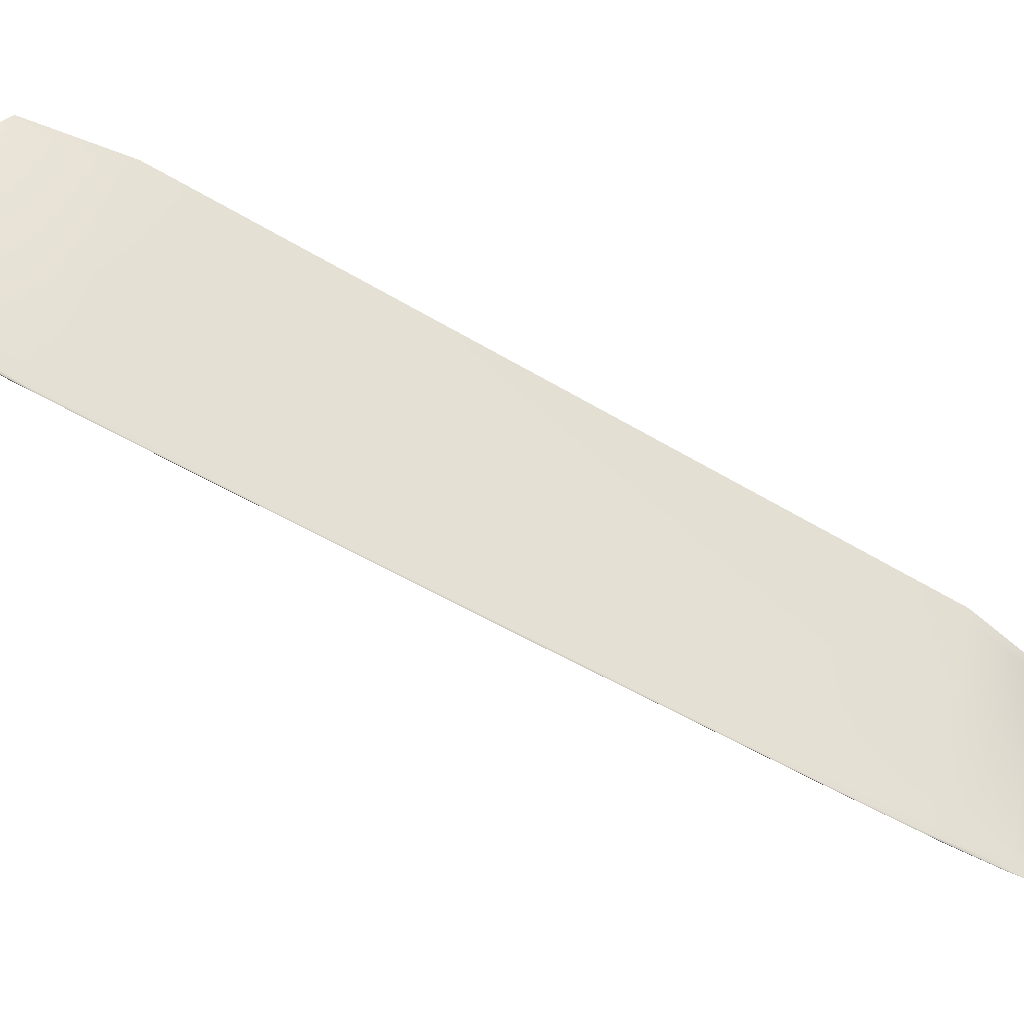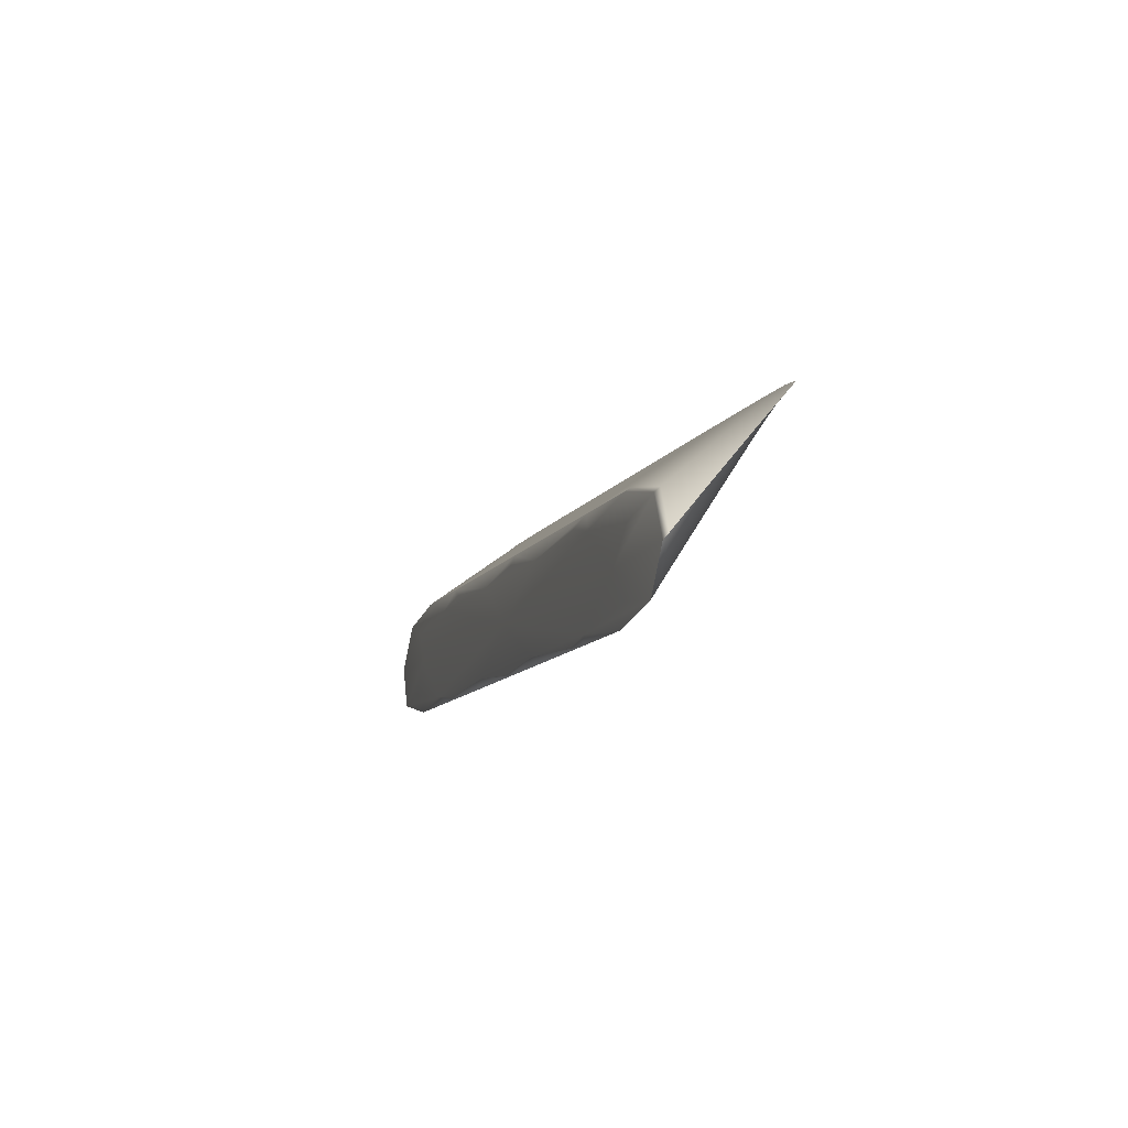
<metadata>
{"format":"obj","ext":"obj","renderer":"f3d","projection":"perspective","resolution":1024,"background":"white","views":[{"elev":23.2,"azim":59.0,"up":"+Y"},{"elev":-60.5,"azim":14.9,"up":"+Z"}]}
</metadata>
<code>
v -3.428 5.884 -1.403
v -3.293 5.807 -1.289
v -3.392 5.882 -1.311
v -3.067 5.456 -1.883
v -3.137 5.499 -1.883
v -3.228 5.68 -1.629
v -3.287 5.716 -1.683
v -3.432 5.906 -1.346
v -3.266 5.705 -1.666
v -3.356 5.817 -1.499
v -3.367 5.816 -1.535
v -3.445 5.914 -1.358
v -3.368 5.825 -1.511
v -3.278 5.713 -1.678
v -3.419 5.898 -1.334
v -3.253 5.696 -1.653
v -3.343 5.808 -1.486
v -3.317 5.79 -1.462
v -3.405 5.89 -1.323
v -3.33 5.799 -1.474
v -3.241 5.688 -1.641
v -3.096 5.462 -1.904
v -3.209 5.62 -1.827
v -3.178 5.595 -1.829
v -3.19 5.604 -1.841
v -3.15 5.538 -1.919
v -3.11 5.506 -1.945
v -3.122 5.513 -1.957
v -3.106 5.464 -1.911
v -3.143 5.571 -1.792
v -3.166 5.587 -1.816
v -3.155 5.579 -1.804
v -3.087 5.46 -1.897
v -3.099 5.499 -1.933
v -3.077 5.485 -1.91
v -3.088 5.492 -1.922
v -3.077 5.458 -1.89
v -3.216 5.641 -1.588
v -3.266 5.652 -1.622
v -3.247 5.645 -1.607
v -3.19 5.557 -1.766
v -3.16 5.537 -1.771
v -3.17 5.539 -1.778
v -3.257 5.647 -1.614
v -3.237 5.644 -1.601
v -3.15 5.536 -1.765
v -3.131 5.534 -1.752
v -3.141 5.535 -1.759
v -3.227 5.643 -1.595
v -3.346 5.75 -1.474
v -3.335 5.755 -1.44
v -3.346 5.757 -1.447
v -3.413 5.841 -1.367
v -3.414 5.857 -1.305
v -3.425 5.859 -1.312
v -3.304 5.75 -1.422
v -3.325 5.754 -1.434
v -3.314 5.752 -1.428
v -3.403 5.854 -1.298
v -3.381 5.849 -1.284
v -3.392 5.852 -1.291
v -3.031 5.471 -1.801
v -3.353 5.857 -1.277
v -3.038 5.45 -1.861
v -3.191 5.655 -1.592
v -3.379 5.873 -1.3
v -3.216 5.671 -1.616
v -3.304 5.782 -1.45
v -3.277 5.764 -1.425
v -3.366 5.865 -1.289
v -3.291 5.773 -1.437
v -3.203 5.663 -1.604
v -3.106 5.548 -1.755
v -3.13 5.563 -1.779
v -3.118 5.555 -1.767
v -3.057 5.454 -1.876
v -3.065 5.478 -1.898
v -3.042 5.465 -1.875
v -3.054 5.471 -1.887
v -3.047 5.452 -1.868
v -3.156 5.632 -1.557
v -3.339 5.849 -1.266
v -3.178 5.646 -1.58
v -3.264 5.755 -1.413
v -3.231 5.728 -1.41
v -3.326 5.841 -1.255
v -3.251 5.747 -1.401
v -3.165 5.638 -1.568
v -3.083 5.539 -1.7
v -3.094 5.54 -1.743
v -3.082 5.532 -1.73
v -3.028 5.448 -1.854
v -3.031 5.458 -1.864
v -3.031 5.472 -1.803
v -3.019 5.451 -1.852
v -3.018 5.447 -1.847
v -3.186 5.637 -1.569
v -3.206 5.64 -1.582
v -3.121 5.532 -1.746
v -3.101 5.53 -1.733
v -3.111 5.531 -1.74
v -3.196 5.638 -1.576
v -3.272 5.746 -1.403
v -3.293 5.749 -1.415
v -3.283 5.747 -1.409
v -3.369 5.846 -1.277
v -3.347 5.841 -1.264
v -3.358 5.844 -1.27
v -3.157 5.633 -1.552
v -3.176 5.636 -1.563
v -3.091 5.529 -1.727
v -3.084 5.54 -1.696
v -3.081 5.528 -1.721
v -3.165 5.634 -1.557
v -3.233 5.729 -1.404
v -3.261 5.744 -1.397
v -3.251 5.743 -1.391
v -3.336 5.838 -1.257
v -3.293 5.806 -1.288
v -3.324 5.836 -1.25
v -3.283 5.794 -1.305
v -3.319 5.837 -1.249
v -3.336 5.852 -1.232
v -3.318 5.834 -1.247
v -3.397 5.879 -1.277
v -3.399 5.886 -1.317
v -3.41 5.884 -1.287
v -3.386 5.85 -1.288
v -3.063 5.459 -1.914
v -3.072 5.457 -1.886
v -3.073 5.464 -1.923
v -3.082 5.489 -1.916
v -3.273 5.735 -1.545
v -3.235 5.684 -1.635
v -3.285 5.744 -1.557
v -3.323 5.795 -1.468
v -3.311 5.761 -1.582
v -3.272 5.709 -1.672
v -3.323 5.769 -1.595
v -3.362 5.821 -1.505
v -3.438 5.91 -1.352
v -3.401 5.873 -1.415
v -3.414 5.882 -1.428
v -3.451 5.918 -1.363
v -3.375 5.83 -1.517
v -3.389 5.839 -1.491
v -3.284 5.717 -1.684
v -3.321 5.754 -1.616
v -3.298 5.752 -1.57
v -3.26 5.701 -1.659
v -3.349 5.812 -1.492
v -3.425 5.902 -1.34
v -3.388 5.864 -1.403
v -3.361 5.846 -1.378
v -3.374 5.855 -1.391
v -3.412 5.894 -1.329
v -3.336 5.803 -1.48
v -3.247 5.692 -1.647
v -3.101 5.463 -1.908
v -3.105 5.477 -1.951
v -3.116 5.509 -1.951
v -3.094 5.473 -1.942
v -3.221 5.649 -1.749
v -3.184 5.6 -1.835
v -3.233 5.657 -1.762
v -3.253 5.67 -1.742
v -3.196 5.608 -1.848
v -3.14 5.547 -1.901
v -3.152 5.555 -1.913
v -3.191 5.594 -1.855
v -3.127 5.516 -1.963
v -3.111 5.465 -1.915
v -3.155 5.533 -1.882
v -3.184 5.624 -1.712
v -3.149 5.575 -1.798
v -3.197 5.632 -1.724
v -3.172 5.591 -1.823
v -3.209 5.641 -1.737
v -3.16 5.583 -1.81
v -3.091 5.461 -1.901
v -3.105 5.502 -1.939
v -3.084 5.468 -1.932
v -3.128 5.54 -1.888
v -3.105 5.524 -1.864
v -3.117 5.532 -1.876
v -3.094 5.496 -1.928
v -3.082 5.459 -1.893
v -3.173 5.586 -1.672
v -3.221 5.642 -1.591
v -3.183 5.588 -1.678
v -3.136 5.534 -1.756
v -3.252 5.646 -1.61
v -3.212 5.592 -1.697
v -3.165 5.538 -1.775
v -3.202 5.59 -1.691
v -3.121 5.489 -1.845
v -3.131 5.49 -1.851
v -3.175 5.54 -1.805
v -3.175 5.539 -1.781
v -3.262 5.648 -1.617
v -3.236 5.617 -1.689
v -3.242 5.645 -1.604
v -3.155 5.537 -1.768
v -3.193 5.589 -1.685
v -3.112 5.488 -1.839
v -3.093 5.485 -1.826
v -3.102 5.487 -1.832
v -3.145 5.535 -1.762
v -3.232 5.643 -1.598
v -3.446 5.901 -1.314
v -3.42 5.858 -1.309
v -3.434 5.895 -1.305
v -3.291 5.701 -1.523
v -3.341 5.756 -1.444
v -3.302 5.702 -1.53
v -3.303 5.7 -1.564
v -3.351 5.757 -1.45
v -3.379 5.809 -1.359
v -3.389 5.81 -1.365
v -3.369 5.781 -1.441
v -3.431 5.861 -1.316
v -3.412 5.851 -1.404
v -3.26 5.696 -1.505
v -3.309 5.751 -1.425
v -3.271 5.697 -1.511
v -3.33 5.754 -1.437
v -3.281 5.699 -1.517
v -3.32 5.753 -1.431
v -3.409 5.855 -1.302
v -3.422 5.89 -1.296
v -3.368 5.807 -1.353
v -3.347 5.804 -1.34
v -3.357 5.805 -1.346
v -3.397 5.853 -1.295
v -3.04 5.484 -1.781
v -3.013 5.446 -1.844
v -3.01 5.438 -1.867
v -3.013 5.448 -1.846
v -3.031 5.446 -1.885
v -3.042 5.451 -1.865
v -3.042 5.45 -1.895
v -3.048 5.468 -1.881
v -3.234 5.709 -1.509
v -3.197 5.659 -1.598
v -3.247 5.718 -1.521
v -3.284 5.768 -1.431
v -3.26 5.726 -1.533
v -3.222 5.675 -1.622
v -3.31 5.786 -1.456
v -3.386 5.877 -1.306
v -3.348 5.837 -1.366
v -3.359 5.861 -1.283
v -3.321 5.819 -1.342
v -3.334 5.828 -1.354
v -3.373 5.869 -1.294
v -3.297 5.777 -1.443
v -3.21 5.667 -1.61
v -3.147 5.6 -1.675
v -3.112 5.551 -1.761
v -3.16 5.608 -1.688
v -3.137 5.567 -1.786
v -3.172 5.616 -1.7
v -3.124 5.559 -1.773
v -3.062 5.455 -1.879
v -3.071 5.482 -1.904
v -3.052 5.455 -1.904
v -3.093 5.516 -1.851
v -3.069 5.5 -1.827
v -3.081 5.508 -1.839
v -3.059 5.475 -1.893
v -3.052 5.453 -1.872
v -3.187 5.673 -1.493
v -3.159 5.634 -1.562
v -3.208 5.692 -1.484
v -3.244 5.742 -1.395
v -3.221 5.701 -1.496
v -3.184 5.65 -1.586
v -3.271 5.76 -1.419
v -3.346 5.853 -1.272
v -3.307 5.81 -1.33
v -3.251 5.754 -1.368
v -3.294 5.801 -1.318
v -3.333 5.845 -1.261
v -3.258 5.751 -1.407
v -3.172 5.642 -1.574
v -3.123 5.591 -1.618
v -3.076 5.528 -1.724
v -3.123 5.584 -1.651
v -3.1 5.544 -1.749
v -3.135 5.592 -1.663
v -3.088 5.536 -1.736
v -3.033 5.449 -1.858
v -3.037 5.461 -1.869
v -3.02 5.442 -1.876
v -3.057 5.493 -1.814
v -3.066 5.518 -1.731
v -3.045 5.485 -1.802
v -3.025 5.454 -1.858
v -3.023 5.447 -1.851
v -3.373 5.868 -1.259
v -3.353 5.842 -1.267
v -3.36 5.862 -1.25
v -3.143 5.582 -1.653
v -3.191 5.638 -1.573
v -3.153 5.584 -1.659
v -3.106 5.53 -1.737
v -3.126 5.533 -1.749
v -3.163 5.585 -1.666
v -3.211 5.64 -1.585
v -3.083 5.484 -1.819
v -3.064 5.482 -1.807
v -3.073 5.483 -1.813
v -3.116 5.532 -1.743
v -3.201 5.639 -1.579
v -3.229 5.692 -1.486
v -3.277 5.746 -1.406
v -3.24 5.693 -1.492
v -3.25 5.694 -1.498
v -3.299 5.75 -1.418
v -3.288 5.748 -1.412
v -3.375 5.848 -1.281
v -3.385 5.873 -1.268
v -3.336 5.802 -1.334
v -3.314 5.799 -1.322
v -3.325 5.8 -1.328
v -3.364 5.845 -1.274
v -3.125 5.593 -1.614
v -3.16 5.634 -1.554
v -3.122 5.58 -1.641
v -3.077 5.527 -1.718
v -3.181 5.636 -1.566
v -3.096 5.529 -1.73
v -3.133 5.581 -1.647
v -3.054 5.481 -1.8
v -3.066 5.518 -1.728
v -3.044 5.48 -1.794
v -3.086 5.528 -1.724
v -3.17 5.635 -1.56
v -3.189 5.674 -1.488
v -3.245 5.742 -1.388
v -3.208 5.689 -1.473
v -3.267 5.745 -1.4
v -3.219 5.69 -1.48
v -3.256 5.743 -1.394
v -3.341 5.84 -1.26
v -3.348 5.857 -1.241
v -3.304 5.797 -1.316
v -3.252 5.754 -1.365
v -3.293 5.796 -1.31
v -3.33 5.837 -1.253
v -3.329 5.849 -1.228
v -3.403 5.881 -1.282
v -3.068 5.461 -1.918
v -3.279 5.739 -1.551
v -3.317 5.765 -1.588
v -3.407 5.877 -1.421
v -3.42 5.886 -1.434
v -3.329 5.774 -1.601
v -3.304 5.756 -1.576
v -3.394 5.868 -1.409
v -3.368 5.85 -1.384
v -3.381 5.859 -1.397
v -3.292 5.748 -1.564
v -3.1 5.475 -1.947
v -3.227 5.653 -1.755
v -3.239 5.661 -1.768
v -3.146 5.551 -1.907
v -3.157 5.559 -1.92
v -3.11 5.479 -1.956
v -3.191 5.628 -1.718
v -3.215 5.645 -1.743
v -3.203 5.637 -1.731
v -3.089 5.47 -1.937
v -3.134 5.543 -1.895
v -3.111 5.528 -1.87
v -3.122 5.536 -1.882
v -3.079 5.466 -1.928
v -3.178 5.587 -1.675
v -3.207 5.591 -1.694
v -3.126 5.49 -1.848
v -3.136 5.491 -1.855
v -3.217 5.592 -1.701
v -3.198 5.59 -1.688
v -3.117 5.489 -1.842
v -3.097 5.486 -1.829
v -3.107 5.487 -1.835
v -3.188 5.588 -1.682
v -3.44 5.898 -1.31
v -3.296 5.701 -1.527
v -3.307 5.703 -1.533
v -3.384 5.809 -1.362
v -3.395 5.811 -1.369
v -3.452 5.903 -1.319
v -3.265 5.697 -1.508
v -3.286 5.7 -1.52
v -3.276 5.698 -1.514
v -3.428 5.892 -1.3
v -3.373 5.808 -1.356
v -3.352 5.805 -1.343
v -3.363 5.806 -1.35
v -3.416 5.887 -1.291
v -3.004 5.436 -1.862
v -3.036 5.448 -1.89
v -3.24 5.714 -1.515
v -3.266 5.731 -1.539
v -3.354 5.841 -1.372
v -3.328 5.823 -1.348
v -3.341 5.832 -1.36
v -3.253 5.722 -1.527
v -3.154 5.604 -1.681
v -3.178 5.62 -1.706
v -3.166 5.612 -1.694
v -3.058 5.457 -1.909
v -3.099 5.52 -1.857
v -3.075 5.504 -1.833
v -3.087 5.512 -1.845
v -3.047 5.453 -1.9
v -3.202 5.688 -1.478
v -3.228 5.705 -1.502
v -3.314 5.814 -1.336
v -3.287 5.797 -1.312
v -3.301 5.805 -1.324
v -3.215 5.697 -1.49
v -3.116 5.58 -1.645
v -3.141 5.596 -1.669
v -3.129 5.588 -1.657
v -3.026 5.444 -1.881
v -3.063 5.497 -1.82
v -3.039 5.481 -1.796
v -3.051 5.489 -1.808
v -3.015 5.44 -1.871
v -3.367 5.865 -1.254
v -3.148 5.583 -1.656
v -3.168 5.586 -1.669
v -3.088 5.485 -1.823
v -3.068 5.483 -1.81
v -3.078 5.484 -1.816
v -3.158 5.584 -1.663
v -3.234 5.692 -1.489
v -3.255 5.695 -1.501
v -3.245 5.694 -1.495
v -3.391 5.876 -1.273
v -3.341 5.803 -1.337
v -3.32 5.8 -1.325
v -3.331 5.801 -1.331
v -3.379 5.871 -1.264
v -3.117 5.579 -1.637
v -3.138 5.582 -1.65
v -3.059 5.481 -1.804
v -3.039 5.479 -1.791
v -3.049 5.48 -1.797
v -3.127 5.58 -1.644
v -3.203 5.688 -1.47
v -3.224 5.691 -1.483
v -3.213 5.689 -1.477
v -3.354 5.86 -1.245
v -3.309 5.798 -1.319
v -3.287 5.795 -1.307
v -3.298 5.796 -1.313
v -3.342 5.854 -1.236
v -3.156 5.635 -1.548
v -3.282 5.689 -1.65
f 121 2 122 351
f 122 86 123 351
f 123 120 124 351
f 124 119 121 351
f 125 3 126 352
f 126 19 127 352
f 127 61 128 352
f 128 60 125 352
f 129 4 130 353
f 130 37 131 353
f 131 36 132 353
f 132 35 129 353
f 133 6 134 354
f 134 21 135 354
f 135 20 136 354
f 136 18 133 354
f 137 9 138 355
f 138 14 139 355
f 139 13 140 355
f 140 10 137 355
f 141 8 142 356
f 142 10 140 356
f 140 13 143 356
f 143 12 141 356
f 144 12 143 357
f 143 13 145 357
f 145 11 146 357
f 146 1 144 357
f 147 7 148 358
f 148 11 145 358
f 145 13 139 358
f 139 14 147 358
f 149 16 150 359
f 150 9 137 359
f 137 10 151 359
f 151 17 149 359
f 152 15 153 360
f 153 17 151 360
f 151 10 142 360
f 142 8 152 360
f 126 3 154 361
f 154 18 136 361
f 136 20 155 361
f 155 19 126 361
f 156 19 155 362
f 155 20 157 362
f 157 17 153 362
f 153 15 156 362
f 158 16 149 363
f 149 17 157 363
f 157 20 135 363
f 135 21 158 363
f 159 29 160 364
f 160 28 161 364
f 161 27 162 364
f 162 22 159 364
f 138 9 163 365
f 163 24 164 365
f 164 25 165 365
f 165 14 138 365
f 166 7 147 366
f 147 14 165 366
f 165 25 167 366
f 167 23 166 366
f 164 24 168 367
f 168 27 161 367
f 161 28 169 367
f 169 25 164 367
f 170 23 167 368
f 167 25 169 368
f 169 28 171 368
f 171 26 170 368
f 172 5 173 369
f 173 26 171 369
f 171 28 160 369
f 160 29 172 369
f 174 30 175 370
f 175 32 176 370
f 176 21 134 370
f 134 6 174 370
f 177 24 163 371
f 163 9 150 371
f 150 16 178 371
f 178 31 177 371
f 179 31 178 372
f 178 16 158 372
f 158 21 176 372
f 176 32 179 372
f 180 22 162 373
f 162 27 181 373
f 181 34 182 373
f 182 33 180 373
f 168 24 177 374
f 177 31 183 374
f 183 34 181 374
f 181 27 168 374
f 184 35 132 375
f 132 36 185 375
f 185 32 175 375
f 175 30 184 375
f 186 34 183 376
f 183 31 179 376
f 179 32 185 376
f 185 36 186 376
f 187 33 182 377
f 182 34 186 377
f 186 36 131 377
f 131 37 187 377
f 188 38 189 378
f 189 49 190 378
f 190 48 191 378
f 191 47 188 378
f 192 44 193 379
f 193 43 194 379
f 194 42 195 379
f 195 40 192 379
f 159 22 196 380
f 196 42 194 380
f 194 43 197 380
f 197 29 159 380
f 198 5 172 381
f 172 29 197 381
f 197 43 199 381
f 199 41 198 381
f 200 39 201 382
f 201 41 199 382
f 199 43 193 382
f 193 44 200 382
f 202 40 195 383
f 195 42 203 383
f 203 46 204 383
f 204 45 202 383
f 196 22 180 384
f 180 33 205 384
f 205 46 203 384
f 203 42 196 384
f 206 47 191 385
f 191 48 207 385
f 207 37 130 385
f 130 4 206 385
f 208 46 205 386
f 205 33 187 386
f 187 37 207 386
f 207 48 208 386
f 209 45 204 387
f 204 46 208 387
f 208 48 190 387
f 190 49 209 387
f 141 12 210 388
f 210 55 211 388
f 211 54 212 388
f 212 8 141 388
f 192 40 213 389
f 213 51 214 389
f 214 52 215 389
f 215 44 192 389
f 216 39 200 390
f 200 44 215 390
f 215 52 217 390
f 217 50 216 390
f 214 51 218 391
f 218 54 211 391
f 211 55 219 391
f 219 52 214 391
f 220 50 217 392
f 217 52 219 392
f 219 55 221 392
f 221 53 220 392
f 144 1 222 393
f 222 53 221 393
f 221 55 210 393
f 210 12 144 393
f 223 56 224 394
f 224 58 225 394
f 225 49 189 394
f 189 38 223 394
f 226 51 213 395
f 213 40 202 395
f 202 45 227 395
f 227 57 226 395
f 228 57 227 396
f 227 45 209 396
f 209 49 225 396
f 225 58 228 396
f 152 8 212 397
f 212 54 229 397
f 229 59 230 397
f 230 15 152 397
f 218 51 226 398
f 226 57 231 398
f 231 59 229 398
f 229 54 218 398
f 232 60 128 399
f 128 61 233 399
f 233 58 224 399
f 224 56 232 399
f 234 59 231 400
f 231 57 228 400
f 228 58 233 400
f 233 61 234 400
f 156 15 230 401
f 230 59 234 401
f 234 61 127 401
f 127 19 156 401
f 235 62 236 402
f 236 96 237 402
f 237 95 238 402
f 238 94 235 402
f 239 64 240 403
f 240 80 241 403
f 241 79 242 403
f 242 78 239 403
f 243 65 244 404
f 244 72 245 404
f 245 71 246 404
f 246 69 243 404
f 247 67 248 405
f 248 6 133 405
f 133 18 249 405
f 249 68 247 405
f 250 66 251 406
f 251 68 249 406
f 249 18 154 406
f 154 3 250 406
f 252 63 253 407
f 253 69 246 407
f 246 71 254 407
f 254 70 252 407
f 255 70 254 408
f 254 71 256 408
f 256 68 251 408
f 251 66 255 408
f 257 67 247 409
f 247 68 256 409
f 256 71 245 409
f 245 72 257 409
f 258 73 259 410
f 259 75 260 410
f 260 72 244 410
f 244 65 258 410
f 261 30 174 411
f 174 6 248 411
f 248 67 262 411
f 262 74 261 411
f 263 74 262 412
f 262 67 257 412
f 257 72 260 412
f 260 75 263 412
f 264 4 129 413
f 129 35 265 413
f 265 77 266 413
f 266 76 264 413
f 184 30 261 414
f 261 74 267 414
f 267 77 265 414
f 265 35 184 414
f 268 78 242 415
f 242 79 269 415
f 269 75 259 415
f 259 73 268 415
f 270 77 267 416
f 267 74 263 416
f 263 75 269 416
f 269 79 270 416
f 271 76 266 417
f 266 77 270 417
f 270 79 241 417
f 241 80 271 417
f 272 81 273 418
f 273 88 274 418
f 274 87 275 418
f 275 85 272 418
f 276 83 277 419
f 277 65 243 419
f 243 69 278 419
f 278 84 276 419
f 279 82 280 420
f 280 84 278 420
f 278 69 253 420
f 253 63 279 420
f 122 2 281 421
f 281 85 275 421
f 275 87 282 421
f 282 86 122 421
f 283 86 282 422
f 282 87 284 422
f 284 84 280 422
f 280 82 283 422
f 285 83 276 423
f 276 84 284 423
f 284 87 274 423
f 274 88 285 423
f 286 89 287 424
f 287 91 288 424
f 288 88 273 424
f 273 81 286 424
f 289 73 258 425
f 258 65 277 425
f 277 83 290 425
f 290 90 289 425
f 291 90 290 426
f 290 83 285 426
f 285 88 288 426
f 288 91 291 426
f 292 64 239 427
f 239 78 293 427
f 293 93 294 427
f 294 92 292 427
f 268 73 289 428
f 289 90 295 428
f 295 93 293 428
f 293 78 268 428
f 296 94 238 429
f 238 95 297 429
f 297 91 287 429
f 287 89 296 429
f 298 93 295 430
f 295 90 291 430
f 291 91 297 430
f 297 95 298 430
f 299 92 294 431
f 294 93 298 431
f 298 95 237 431
f 237 96 299 431
f 252 70 300 432
f 300 108 301 432
f 301 107 302 432
f 302 63 252 432
f 303 97 304 433
f 304 102 305 433
f 305 101 306 433
f 306 100 303 433
f 188 47 307 434
f 307 99 308 434
f 308 98 309 434
f 309 38 188 434
f 206 4 264 435
f 264 76 310 435
f 310 99 307 435
f 307 47 206 435
f 240 64 311 436
f 311 100 306 436
f 306 101 312 436
f 312 80 240 436
f 271 80 312 437
f 312 101 313 437
f 313 99 310 437
f 310 76 271 437
f 314 98 308 438
f 308 99 313 438
f 313 101 305 438
f 305 102 314 438
f 304 97 315 439
f 315 103 316 439
f 316 105 317 439
f 317 102 304 439
f 223 38 309 440
f 309 98 318 440
f 318 104 319 440
f 319 56 223 440
f 314 102 317 441
f 317 105 320 441
f 320 104 318 441
f 318 98 314 441
f 250 3 125 442
f 125 60 321 442
f 321 106 322 442
f 322 66 250 442
f 232 56 319 443
f 319 104 323 443
f 323 106 321 443
f 321 60 232 443
f 316 103 324 444
f 324 107 301 444
f 301 108 325 444
f 325 105 316 444
f 323 104 320 445
f 320 105 325 445
f 325 108 326 445
f 326 106 323 445
f 255 66 322 446
f 322 106 326 446
f 326 108 300 446
f 300 70 255 446
f 327 109 328 447
f 328 114 329 447
f 329 113 330 447
f 330 112 327 447
f 331 97 303 448
f 303 100 332 448
f 332 111 333 448
f 333 110 331 448
f 311 64 292 449
f 292 92 334 449
f 334 111 332 449
f 332 100 311 449
f 335 112 330 450
f 330 113 336 450
f 336 96 236 450
f 236 62 335 450
f 337 111 334 451
f 334 92 299 451
f 299 96 336 451
f 336 113 337 451
f 338 110 333 452
f 333 111 337 452
f 337 113 329 452
f 329 114 338 452
f 339 115 340 453
f 340 117 341 453
f 341 114 328 453
f 328 109 339 453
f 342 103 315 454
f 315 97 331 454
f 331 110 343 454
f 343 116 342 454
f 344 116 343 455
f 343 110 338 455
f 338 114 341 455
f 341 117 344 455
f 279 63 302 456
f 302 107 345 456
f 345 118 346 456
f 346 82 279 456
f 324 103 342 457
f 342 116 347 457
f 347 118 345 457
f 345 107 324 457
f 348 119 124 458
f 124 120 349 458
f 349 117 340 458
f 340 115 348 458
f 350 118 347 459
f 347 116 344 459
f 344 117 349 459
f 349 120 350 459
f 283 82 346 460
f 346 118 350 460
f 350 120 123 460
f 123 86 283 460
f 121 119 348 461
f 348 115 339 461
f 339 109 327 461
f 327 112 335 461
f 335 62 235 461
f 235 94 296 461
f 296 89 286 461
f 286 81 272 461
f 272 85 281 461
f 281 2 121 461
f 146 11 148 462
f 148 7 166 462
f 166 23 170 462
f 170 26 173 462
f 173 5 198 462
f 198 41 201 462
f 201 39 216 462
f 216 50 220 462
f 220 53 222 462
f 222 1 146 462

</code>
